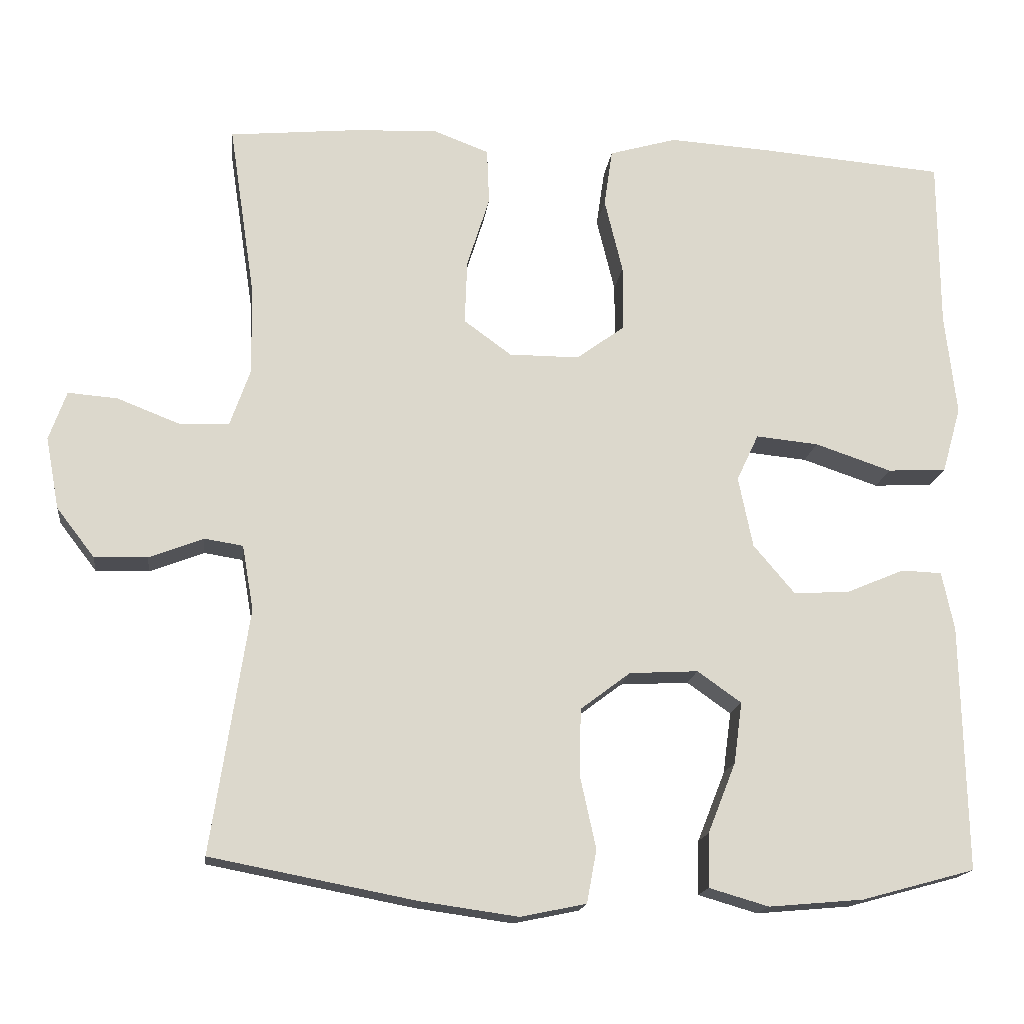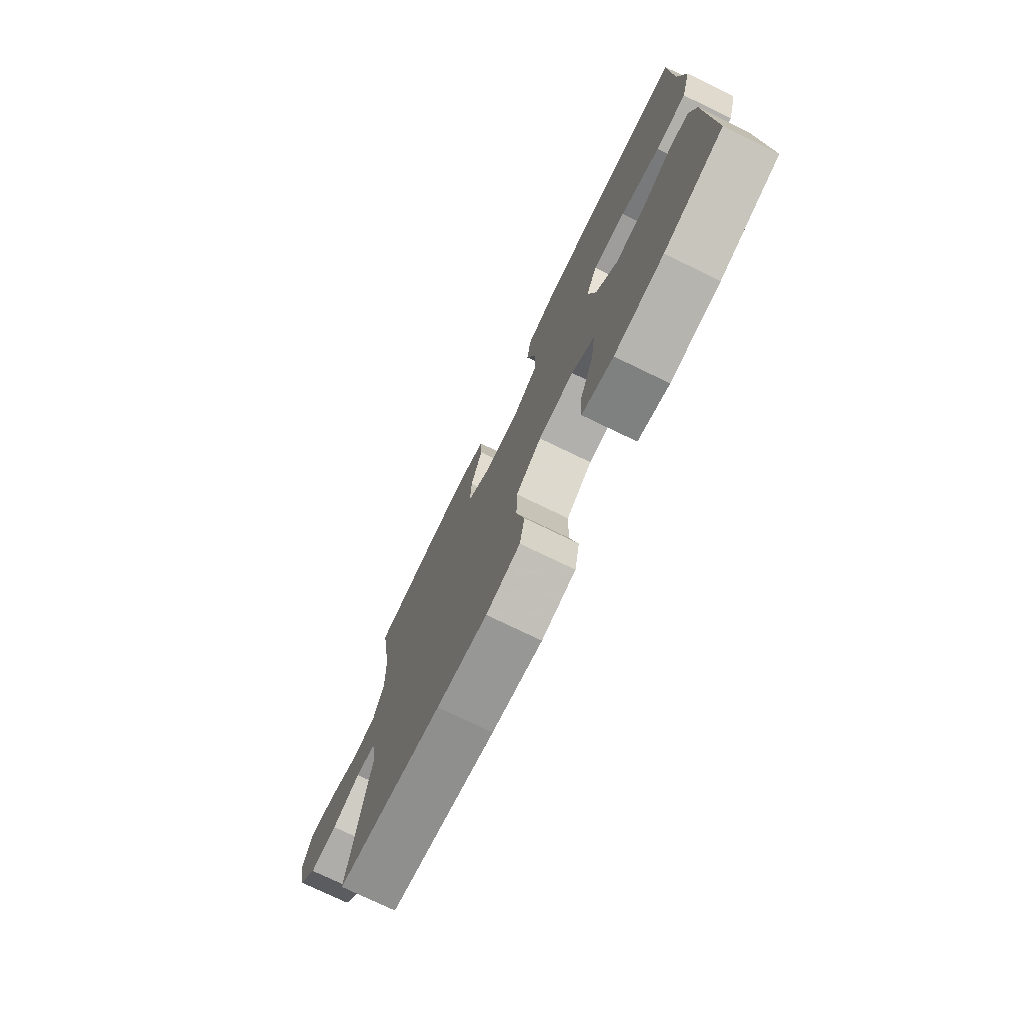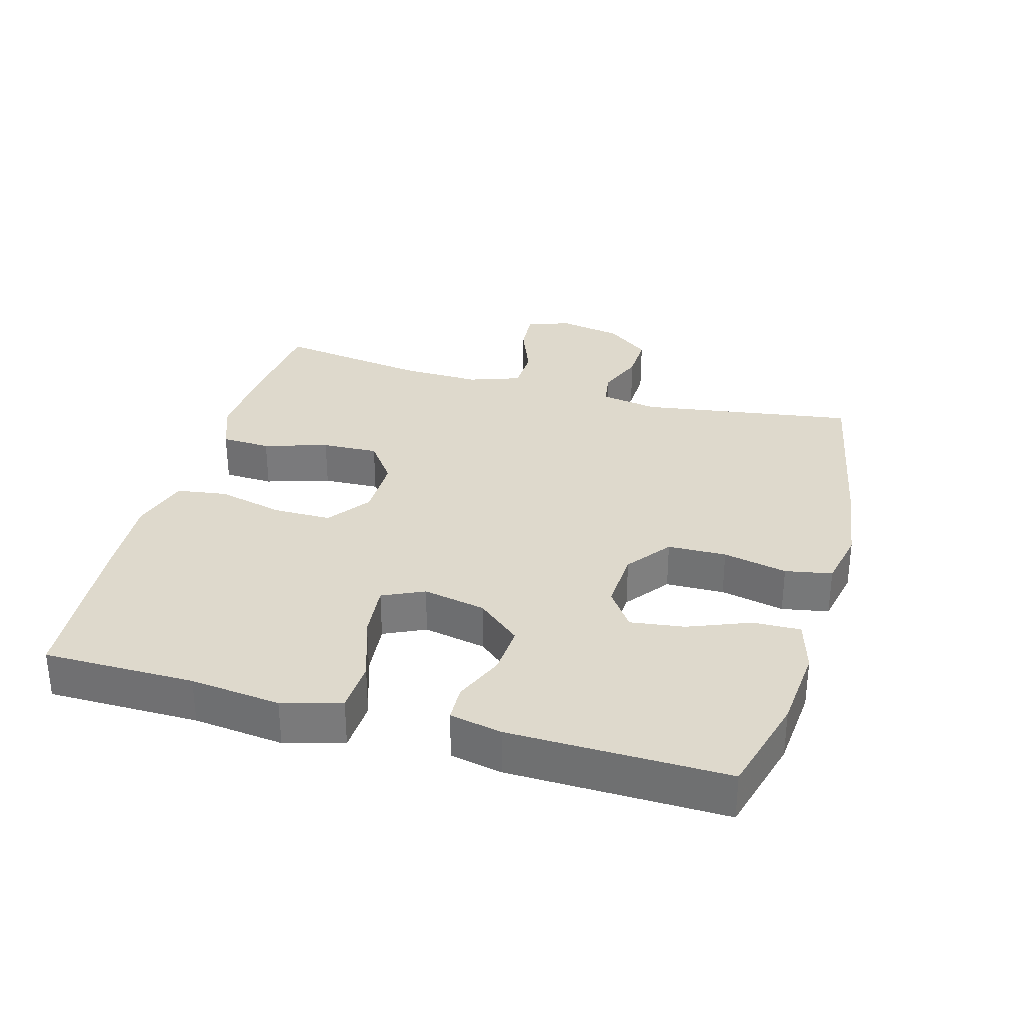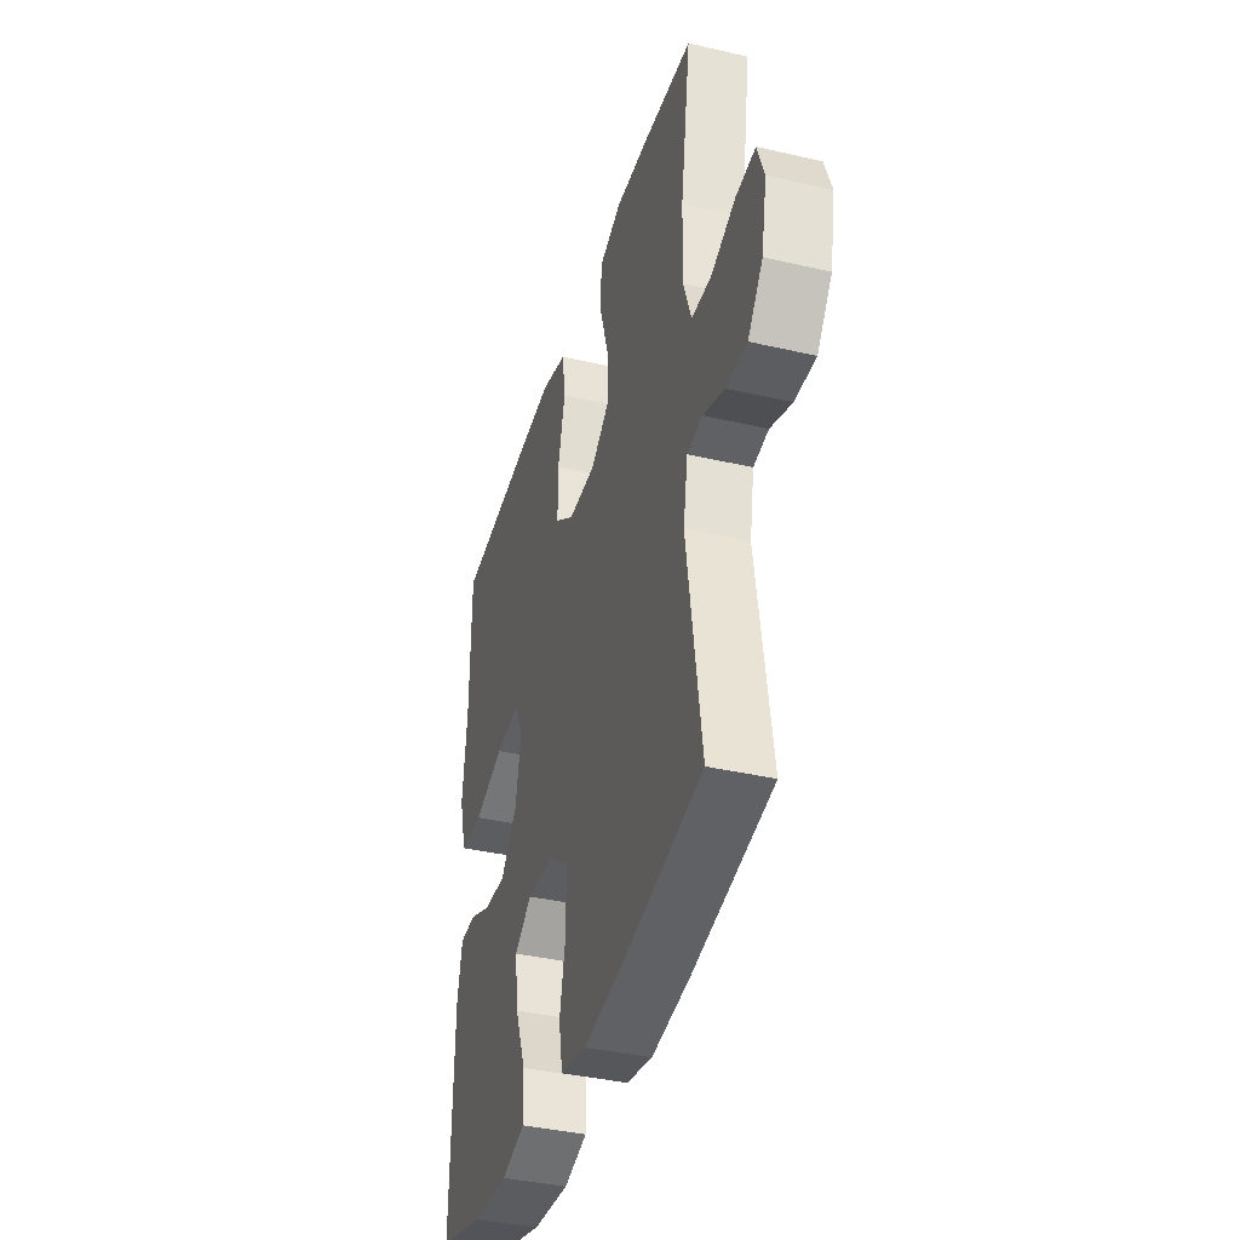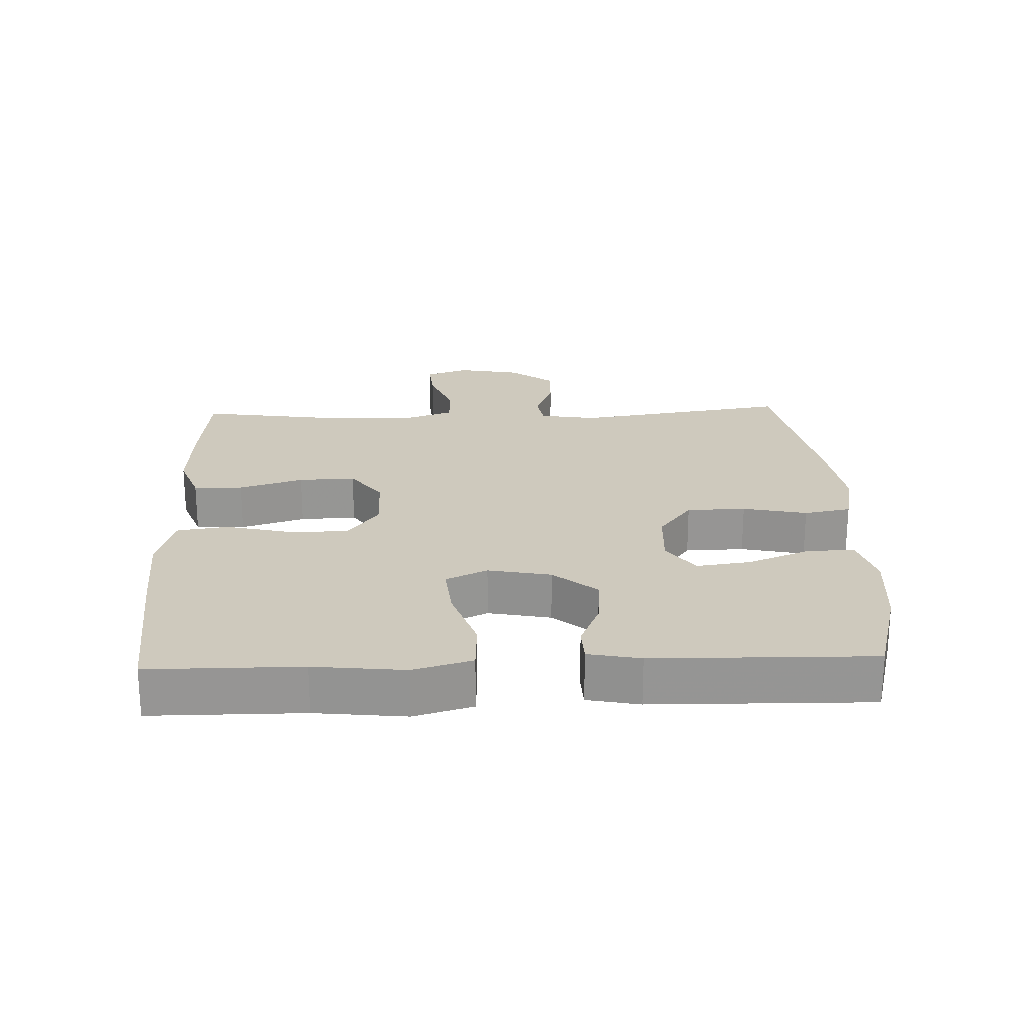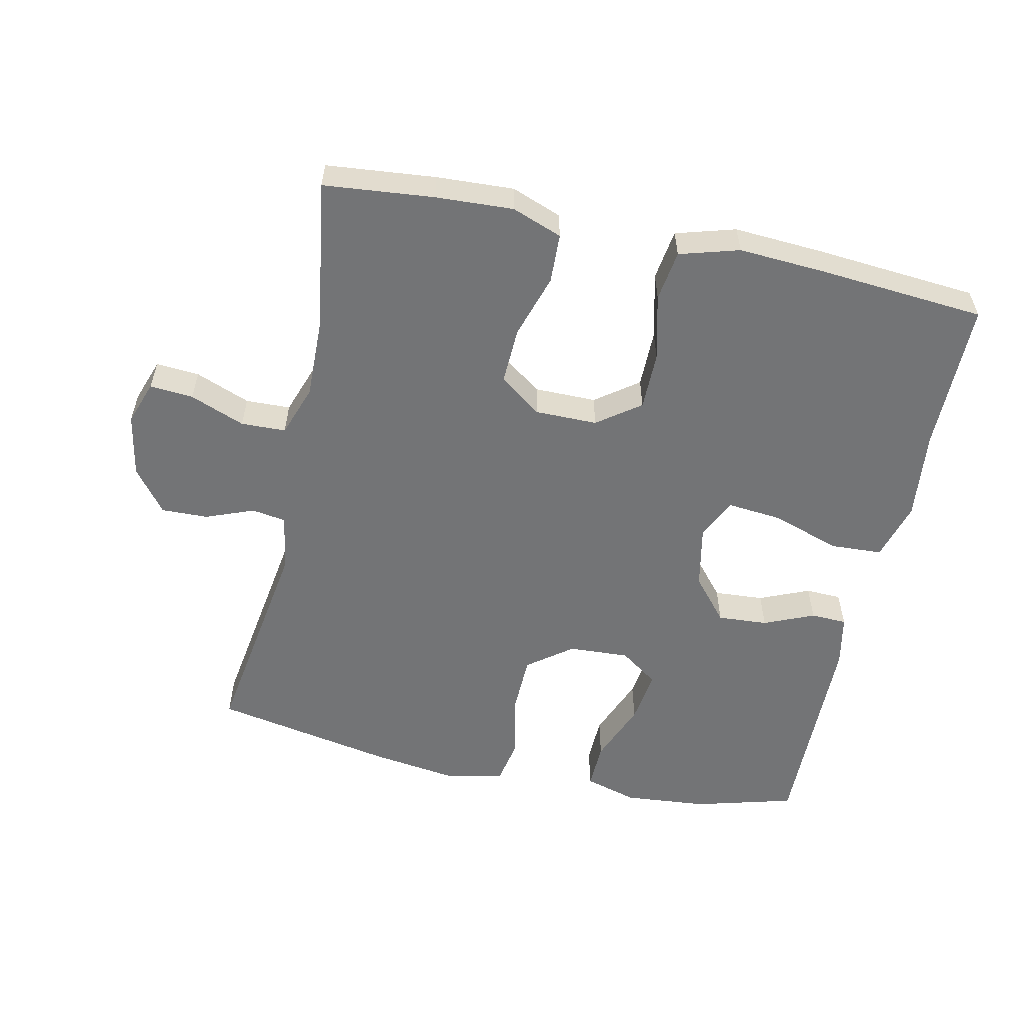
<metadata>
{"format":"obj","ext":"obj","renderer":"f3d","projection":"perspective","resolution":1024,"background":"white","views":[{"elev":-16.7,"azim":-7.0,"up":"+Z"},{"elev":-75.7,"azim":64.2,"up":"+Z"},{"elev":31.9,"azim":105.7,"up":"+Y"},{"elev":-38.5,"azim":-106.3,"up":"+Z"},{"elev":22.7,"azim":87.8,"up":"+Y"},{"elev":-56.1,"azim":-12.2,"up":"+Y"}]}
</metadata>
<code>
v 0.5 0.07 -0.5
v 0.35 0.07 -0.541
v 0.225 0.07 -0.552
v 0.146 0.07 -0.529
v 0.148 0.07 -0.458
v 0.185 0.07 -0.365
v 0.196 0.07 -0.284
v 0.138 0.07 -0.243
v 0.047 0.07 -0.248
v -0.019 0.07 -0.298
v -0.021 0.07 -0.386
v 0 0.07 -0.482
v -0.013 0.07 -0.552
v -0.1 0.07 -0.57
v -0.229 0.07 -0.552
v -0.5 0.07 -0.5
v -0.451 0.07 -0.177
v -0.466 0.07 -0.091
v -0.517 0.07 -0.083
v -0.589 0.07 -0.111
v -0.659 0.07 -0.113
v -0.709 0.07 -0.048
v -0.727 0.07 0.047
v -0.704 0.07 0.112
v -0.639 0.07 0.107
v -0.557 0.07 0.075
v -0.49 0.07 0.077
v -0.463 0.07 0.154
v -0.466 0.07 0.274
v -0.5 0.07 0.5
v -0.336 0.07 0.516
v -0.22 0.07 0.522
v -0.145 0.07 0.494
v -0.142 0.07 0.42
v -0.172 0.07 0.324
v -0.175 0.07 0.239
v -0.112 0.07 0.193
v -0.019 0.07 0.193
v 0.045 0.07 0.24
v 0.045 0.07 0.327
v 0.021 0.07 0.426
v 0.032 0.07 0.502
v 0.121 0.07 0.528
v 0.253 0.07 0.52
v 0.5 0.07 0.5
v 0.501 0.07 0.274
v 0.516 0.07 0.139
v 0.491 0.07 0.051
v 0.413 0.07 0.047
v 0.312 0.07 0.081
v 0.229 0.07 0.089
v 0.2 0.07 0.027
v 0.219 0.07 -0.067
v 0.274 0.07 -0.132
v 0.349 0.07 -0.127
v 0.424 0.07 -0.095
v 0.478 0.07 -0.097
v 0.494 0.07 -0.175
v 0.5 0 -0.5
v 0.35 0 -0.541
v 0.225 0 -0.552
v 0.146 0 -0.529
v 0.148 0 -0.458
v 0.185 0 -0.365
v 0.196 0 -0.284
v 0.138 0 -0.243
v 0.047 0 -0.248
v -0.019 0 -0.298
v -0.021 0 -0.386
v 0 0 -0.482
v -0.013 0 -0.552
v -0.1 0 -0.57
v -0.229 0 -0.552
v -0.5 0 -0.5
v -0.451 0 -0.177
v -0.466 0 -0.091
v -0.517 0 -0.083
v -0.589 0 -0.111
v -0.659 0 -0.113
v -0.709 0 -0.048
v -0.727 0 0.047
v -0.704 0 0.112
v -0.639 0 0.107
v -0.557 0 0.075
v -0.49 0 0.077
v -0.463 0 0.154
v -0.466 0 0.274
v -0.5 0 0.5
v -0.336 0 0.516
v -0.22 0 0.522
v -0.145 0 0.494
v -0.142 0 0.42
v -0.172 0 0.324
v -0.175 0 0.239
v -0.112 0 0.193
v -0.019 0 0.193
v 0.045 0 0.24
v 0.045 0 0.327
v 0.021 0 0.426
v 0.032 0 0.502
v 0.121 0 0.528
v 0.253 0 0.52
v 0.5 0 0.5
v 0.501 0 0.274
v 0.516 0 0.139
v 0.491 0 0.051
v 0.413 0 0.047
v 0.312 0 0.081
v 0.229 0 0.089
v 0.2 0 0.027
v 0.219 0 -0.067
v 0.274 0 -0.132
v 0.349 0 -0.127
v 0.424 0 -0.095
v 0.478 0 -0.097
v 0.494 0 -0.175
f 4 5 6
f 3 4 6
f 2 3 6
f 1 2 6
f 58 1 6
f 57 58 6
f 56 57 6
f 55 56 6
f 54 55 6 7
f 53 54 7 8
f 52 53 8 9
f 51 52 9 10
f 48 49 50
f 47 48 50
f 46 47 50
f 46 50 51
f 45 46 51
f 44 45 51
f 43 44 51
f 42 43 51
f 41 42 51
f 40 41 51
f 39 40 51
f 38 39 51 10
f 33 34 35
f 32 33 35
f 31 32 35
f 30 31 35
f 29 30 35
f 28 29 35 36
f 27 28 36 37
f 24 25 26
f 23 24 26
f 22 23 26
f 21 22 26
f 20 21 26
f 19 20 26
f 18 19 26 27
f 38 10 11
f 37 38 11
f 27 37 11
f 18 27 11
f 17 18 11
f 15 16 17
f 14 15 17
f 13 14 17
f 12 13 17
f 11 12 17
f 64 63 62
f 64 62 61
f 64 61 60
f 64 60 59
f 64 59 116
f 64 116 115
f 64 115 114
f 64 114 113
f 65 64 113 112
f 66 65 112 111
f 67 66 111 110
f 68 67 110 109
f 108 107 106
f 108 106 105
f 108 105 104
f 109 108 104
f 109 104 103
f 109 103 102
f 109 102 101
f 109 101 100
f 109 100 99
f 109 99 98
f 109 98 97
f 68 109 97 96
f 93 92 91
f 93 91 90
f 93 90 89
f 93 89 88
f 93 88 87
f 94 93 87 86
f 95 94 86 85
f 84 83 82
f 84 82 81
f 84 81 80
f 84 80 79
f 84 79 78
f 84 78 77
f 85 84 77 76
f 69 68 96
f 69 96 95
f 69 95 85
f 69 85 76
f 69 76 75
f 75 74 73
f 75 73 72
f 75 72 71
f 75 71 70
f 75 70 69
f 1 59 60 2
f 2 60 61 3
f 3 61 62 4
f 4 62 63 5
f 5 63 64 6
f 6 64 65 7
f 7 65 66 8
f 8 66 67 9
f 9 67 68 10
f 10 68 69 11
f 11 69 70 12
f 12 70 71 13
f 13 71 72 14
f 14 72 73 15
f 15 73 74 16
f 16 74 75 17
f 17 75 76 18
f 18 76 77 19
f 19 77 78 20
f 20 78 79 21
f 21 79 80 22
f 22 80 81 23
f 23 81 82 24
f 24 82 83 25
f 25 83 84 26
f 26 84 85 27
f 27 85 86 28
f 28 86 87 29
f 29 87 88 30
f 30 88 89 31
f 31 89 90 32
f 32 90 91 33
f 33 91 92 34
f 34 92 93 35
f 35 93 94 36
f 36 94 95 37
f 37 95 96 38
f 38 96 97 39
f 39 97 98 40
f 40 98 99 41
f 41 99 100 42
f 42 100 101 43
f 43 101 102 44
f 44 102 103 45
f 45 103 104 46
f 46 104 105 47
f 47 105 106 48
f 48 106 107 49
f 49 107 108 50
f 50 108 109 51
f 51 109 110 52
f 52 110 111 53
f 53 111 112 54
f 54 112 113 55
f 55 113 114 56
f 56 114 115 57
f 57 115 116 58
f 58 116 59 1

</code>
